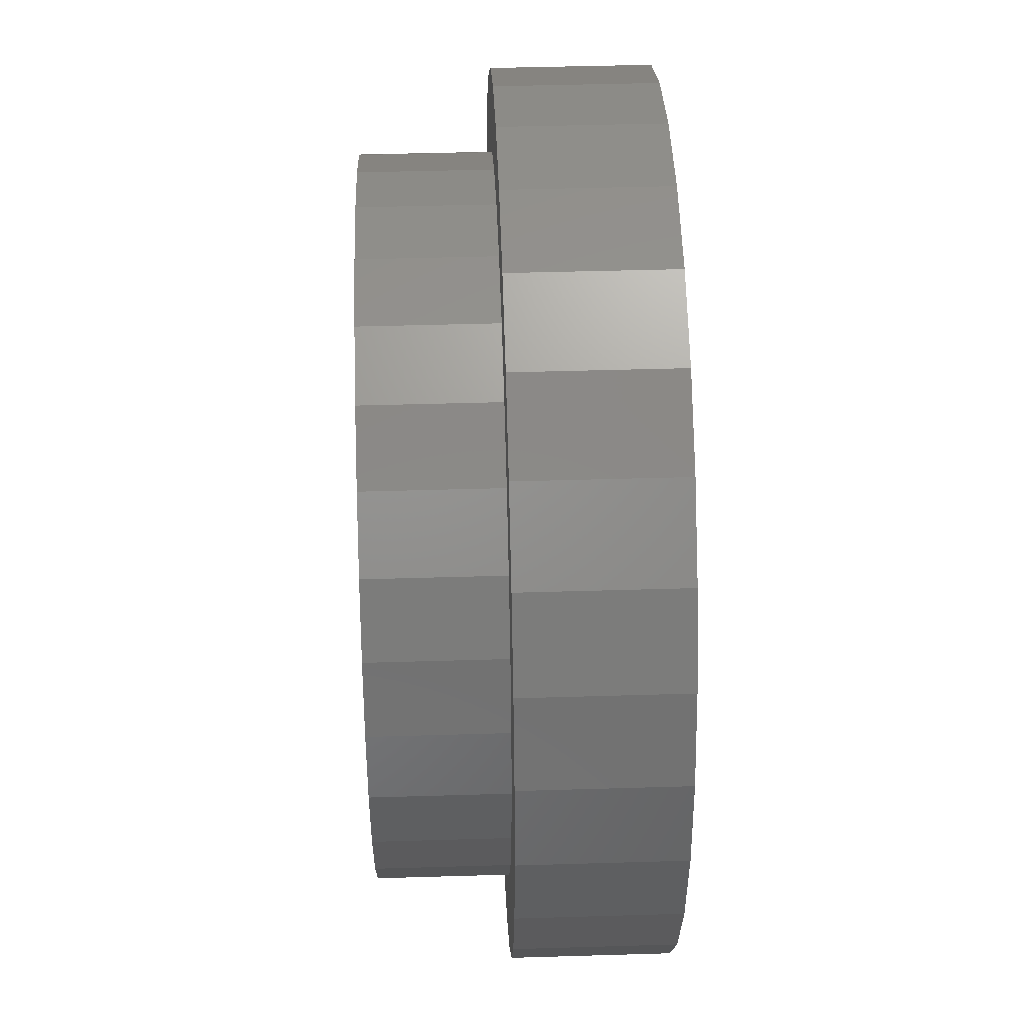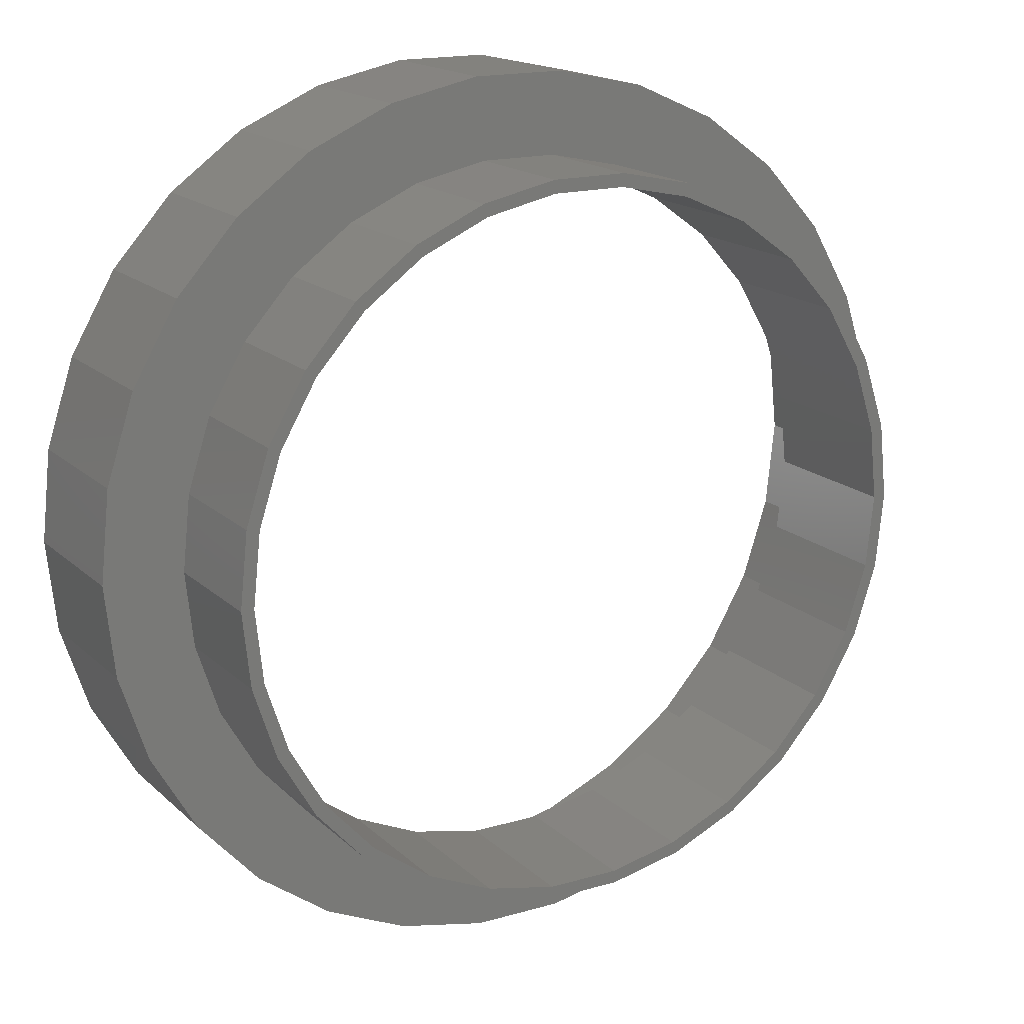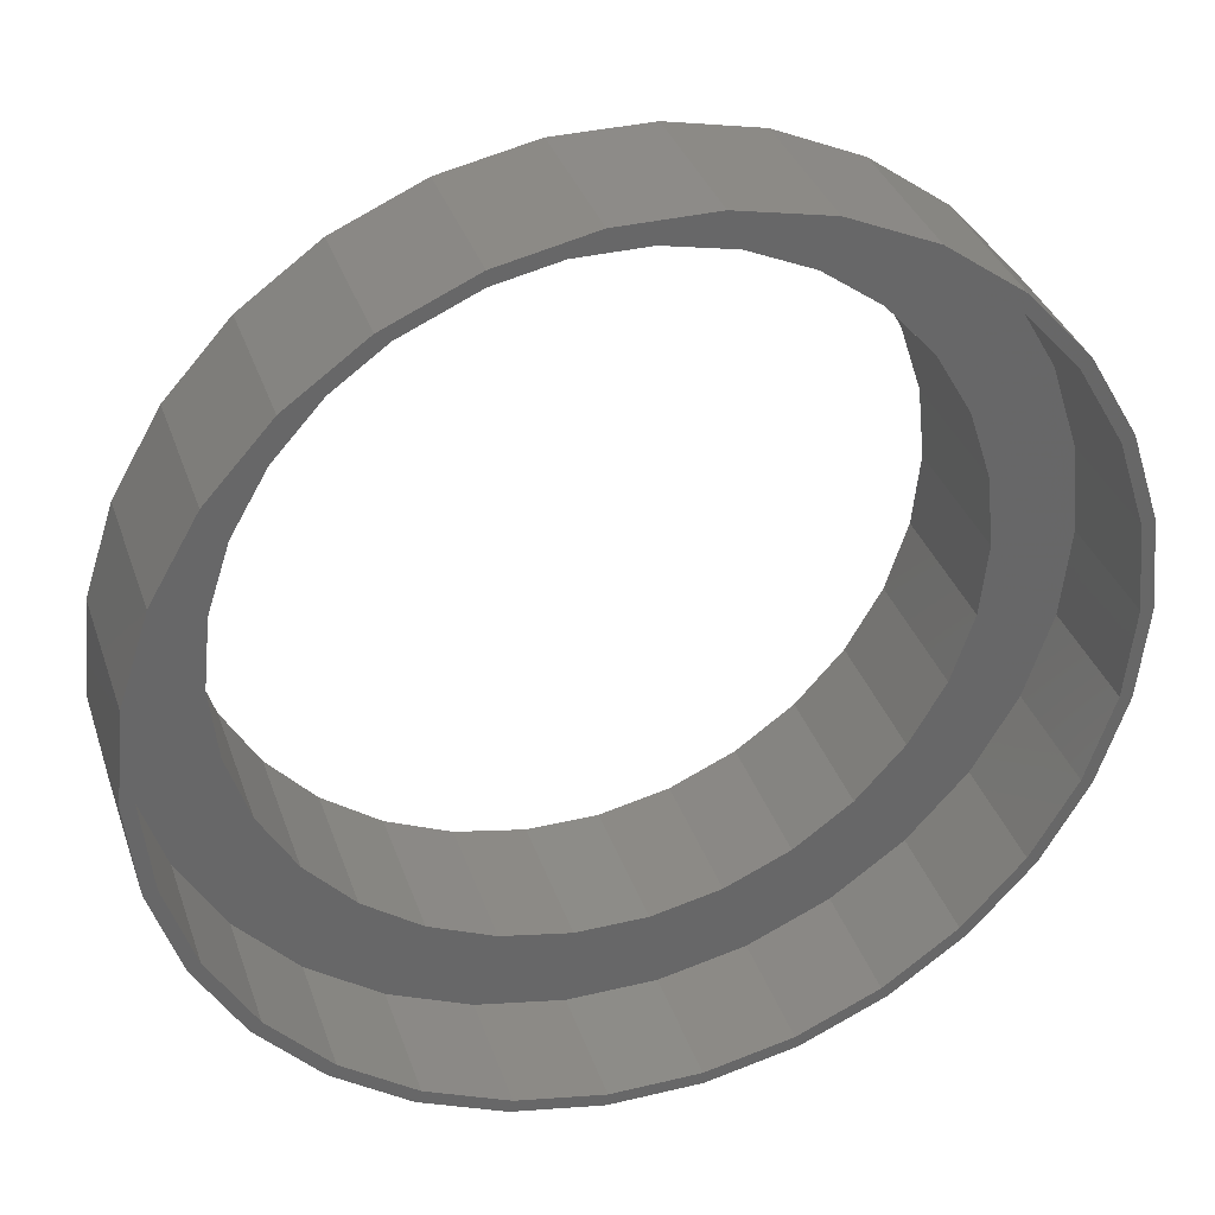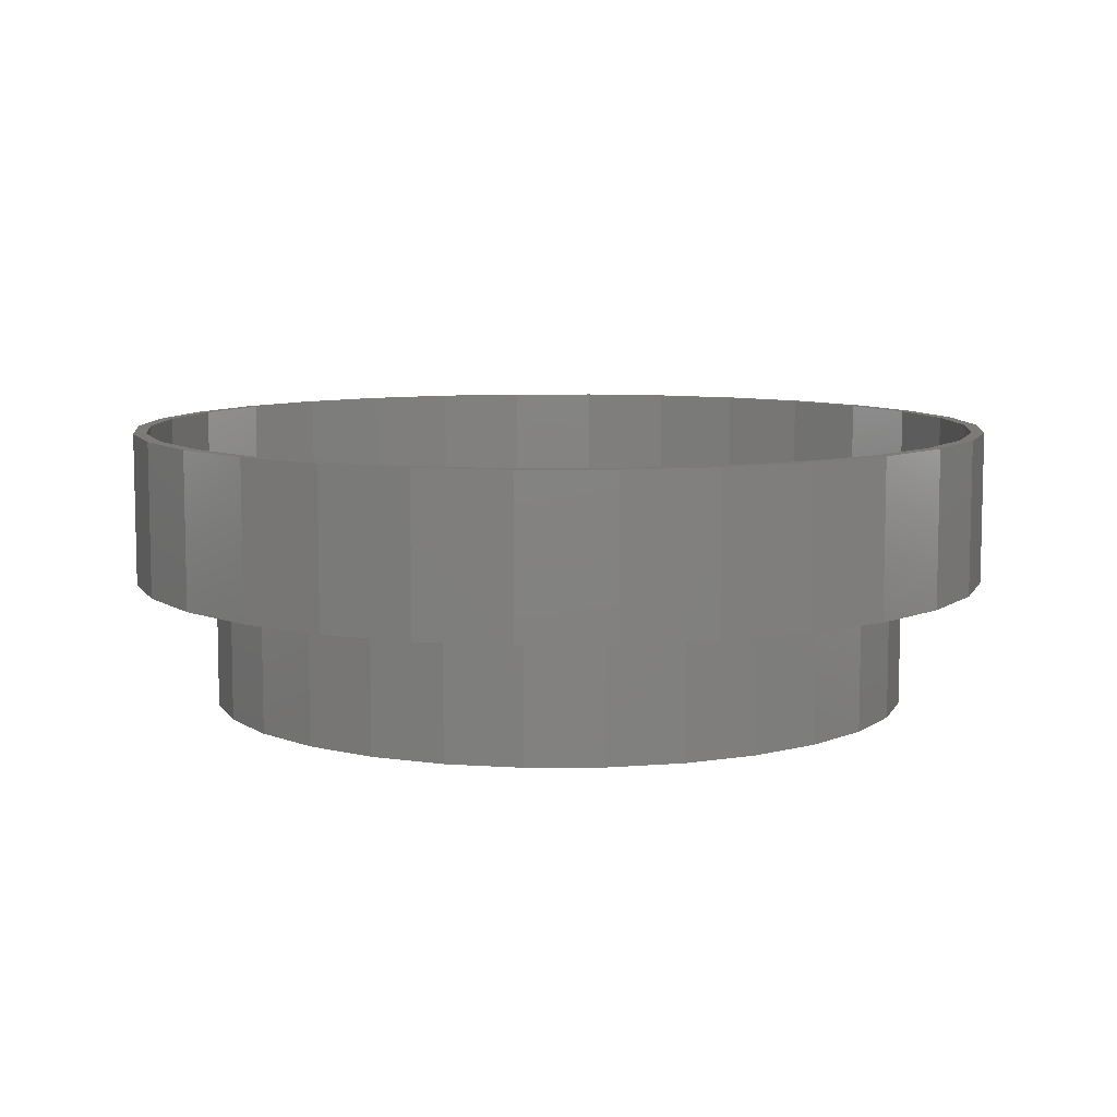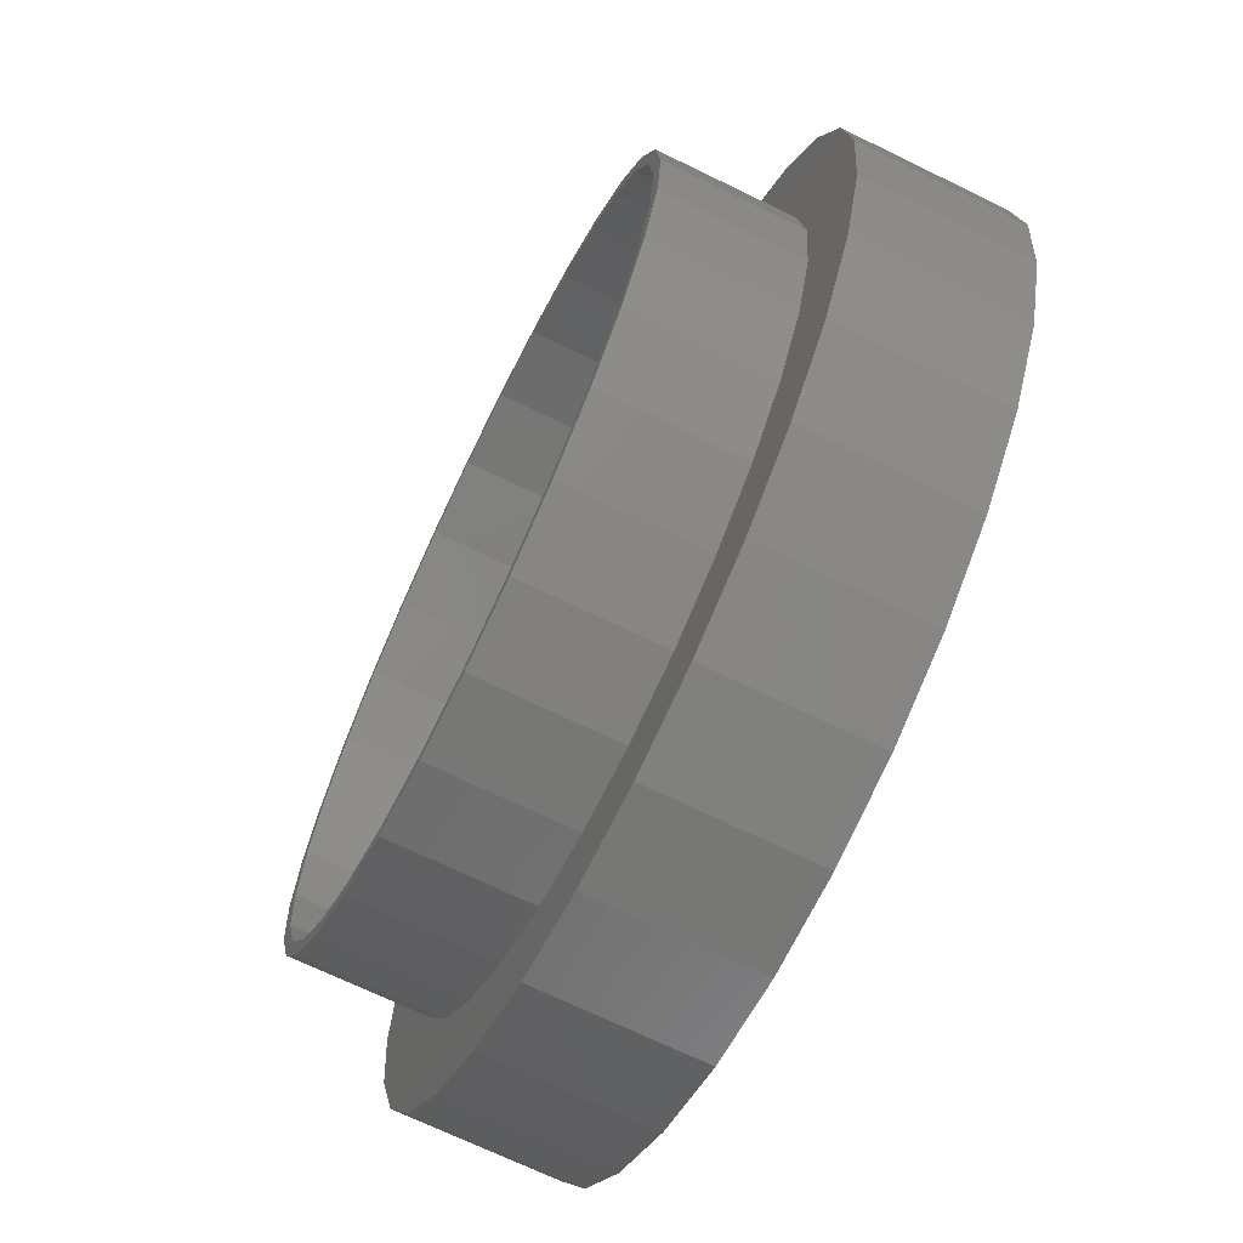
<metadata>
{"format":"stl","ext":"stl","renderer":"f3d","projection":"perspective","resolution":1024,"background":"white","views":[{"elev":44.7,"azim":-92.0,"up":"+Y"},{"elev":17.0,"azim":149.8,"up":"+Y"},{"elev":35.2,"azim":-17.7,"up":"+Y"},{"elev":8.3,"azim":-168.9,"up":"+Z"},{"elev":-69.5,"azim":-116.0,"up":"+Y"}]}
</metadata>
<code>
# stl→obj: 240 verts, 480 faces
v 27 0 1
v 33.25 0 1
v 32.52 6.913 1
v 26.41 5.614 1
v 30.38 13.52 1
v 32.52 -6.913 1
v 26.41 -5.614 1
v 24.67 10.98 1
v 26.9 19.54 1
v 21.84 15.87 1
v 22.25 24.71 1
v 18.07 20.06 1
v 16.62 28.8 1
v 13.5 23.38 1
v 10.27 31.62 1
v 8.343 25.68 1
v 3.476 33.07 1
v 2.822 26.85 1
v -2.822 26.85 1
v -3.476 33.07 1
v -8.343 25.68 1
v -10.27 31.62 1
v -13.5 23.38 1
v -16.62 28.8 1
v -18.07 20.06 1
v -22.25 24.71 1
v -21.84 15.87 1
v -26.9 19.54 1
v -24.67 10.98 1
v -30.38 13.52 1
v -26.41 5.614 1
v -32.52 6.913 1
v 30.38 -13.52 1
v 24.67 -10.98 1
v 26.9 -19.54 1
v 21.84 -15.87 1
v 22.25 -24.71 1
v 18.07 -20.06 1
v 16.62 -28.8 1
v 13.5 -23.38 1
v 10.27 -31.62 1
v 8.343 -25.68 1
v 3.476 -33.07 1
v 2.822 -26.85 1
v -2.822 -26.85 1
v -3.476 -33.07 1
v -8.343 -25.68 1
v -10.27 -31.62 1
v -13.5 -23.38 1
v -16.62 -28.8 1
v -18.07 -20.06 1
v -22.25 -24.71 1
v -21.84 -15.87 1
v -26.9 -19.54 1
v -24.67 -10.98 1
v -30.38 -13.52 1
v -26.41 -5.614 1
v -32.52 -6.913 1
v -27 0 1
v -33.25 0 1
v 33.25 0 11
v 34.25 0 11
v 33.5 7.121 11
v 33.5 -7.121 11
v 32.52 6.913 11
v 31.29 13.93 11
v 30.38 13.52 11
v 27.71 20.13 11
v 26.9 19.54 11
v 22.92 25.45 11
v 22.25 24.71 11
v 17.12 29.66 11
v 16.62 28.8 11
v 10.58 32.57 11
v 10.27 31.62 11
v 3.58 34.06 11
v 3.476 33.07 11
v -3.476 33.07 11
v -3.58 34.06 11
v -10.27 31.62 11
v -10.58 32.57 11
v -16.62 28.8 11
v -17.12 29.66 11
v -22.25 24.71 11
v -22.92 25.45 11
v -26.9 19.54 11
v -27.71 20.13 11
v -30.38 13.52 11
v -31.29 13.93 11
v -32.52 6.913 11
v -33.5 7.121 11
v -33.25 0 11
v 32.52 -6.913 11
v 31.29 -13.93 11
v 30.38 -13.52 11
v 27.71 -20.13 11
v 26.9 -19.54 11
v 22.92 -25.45 11
v 22.25 -24.71 11
v 17.12 -29.66 11
v 16.62 -28.8 11
v 10.58 -32.57 11
v 10.27 -31.62 11
v 3.58 -34.06 11
v 3.476 -33.07 11
v -3.476 -33.07 11
v -3.58 -34.06 11
v -10.27 -31.62 11
v -10.58 -32.57 11
v -16.62 -28.8 11
v -17.12 -29.66 11
v -22.25 -24.71 11
v -22.92 -25.45 11
v -26.9 -19.54 11
v -27.71 -20.13 11
v -30.38 -13.52 11
v -31.29 -13.93 11
v -32.52 -6.913 11
v -33.5 -7.121 11
v -34.25 0 11
v 10.58 -32.57 -1
v 17.12 -29.66 -1
v 22.92 -25.45 -1
v 27.71 -20.13 -1
v 31.29 -13.93 -1
v 33.5 -7.121 -1
v 34.25 0 -1
v 33.5 7.121 -1
v 31.29 13.93 -1
v 27.71 20.13 -1
v 22.92 25.45 -1
v 17.12 29.66 -1
v 10.58 32.57 -1
v 3.58 34.06 -1
v -3.58 34.06 -1
v -10.58 32.57 -1
v -17.12 29.66 -1
v -22.92 25.45 -1
v -27.71 20.13 -1
v -31.29 13.93 -1
v -33.5 7.121 -1
v -34.25 0 -1
v -33.5 -7.121 -1
v -31.29 -13.93 -1
v -27.71 -20.13 -1
v -22.92 -25.45 -1
v -17.12 -29.66 -1
v -10.58 -32.57 -1
v -3.58 -34.06 -1
v 3.58 -34.06 -1
v 28 0 -1
v 27.39 -5.822 -1
v 27.39 5.822 -1
v 25.58 -11.39 -1
v 22.65 -16.46 -1
v 18.74 -20.81 -1
v 14 -24.25 -1
v 8.652 -26.63 -1
v 2.927 -27.85 -1
v -2.927 -27.85 -1
v -8.652 -26.63 -1
v -14 -24.25 -1
v -18.74 -20.81 -1
v -22.65 -16.46 -1
v -25.58 -11.39 -1
v -27.39 -5.822 -1
v 25.58 11.39 -1
v 22.65 16.46 -1
v 18.74 20.81 -1
v 14 24.25 -1
v 8.652 26.63 -1
v 2.927 27.85 -1
v -2.927 27.85 -1
v -8.652 26.63 -1
v -14 24.25 -1
v -18.74 20.81 -1
v -22.65 16.46 -1
v -25.58 11.39 -1
v -27.39 5.822 -1
v -28 0 -1
v -2.822 -26.85 -11
v -8.343 -25.68 -11
v -13.5 -23.38 -11
v -18.07 -20.06 -11
v -21.84 -15.87 -11
v -24.67 -10.98 -11
v -26.41 -5.614 -11
v -27 0 -11
v -26.41 5.614 -11
v -24.67 10.98 -11
v -21.84 15.87 -11
v -18.07 20.06 -11
v -13.5 23.38 -11
v -8.343 25.68 -11
v -2.822 26.85 -11
v 2.822 26.85 -11
v 8.343 25.68 -11
v 13.5 23.38 -11
v 18.07 20.06 -11
v 21.84 15.87 -11
v 24.67 10.98 -11
v 26.41 5.614 -11
v 27 0 -11
v 26.41 -5.614 -11
v 24.67 -10.98 -11
v 21.84 -15.87 -11
v 18.07 -20.06 -11
v 13.5 -23.38 -11
v 8.343 -25.68 -11
v 2.822 -26.85 -11
v 28 0 -11
v 27.39 -5.822 -11
v 27.39 5.822 -11
v 25.58 -11.39 -11
v 22.65 -16.46 -11
v 18.74 -20.81 -11
v 14 -24.25 -11
v 8.652 -26.63 -11
v 2.927 -27.85 -11
v -2.927 -27.85 -11
v -8.652 -26.63 -11
v -14 -24.25 -11
v -18.74 -20.81 -11
v -22.65 -16.46 -11
v -25.58 -11.39 -11
v -27.39 -5.822 -11
v 25.58 11.39 -11
v 22.65 16.46 -11
v 18.74 20.81 -11
v 14 24.25 -11
v 8.652 26.63 -11
v 2.927 27.85 -11
v -2.927 27.85 -11
v -8.652 26.63 -11
v -14 24.25 -11
v -18.74 20.81 -11
v -22.65 16.46 -11
v -25.58 11.39 -11
v -27.39 5.822 -11
v -28 0 -11
f 1 2 3
f 4 3 5
f 2 1 6
f 7 6 1
f 8 5 9
f 3 4 1
f 5 8 4
f 10 9 11
f 9 10 8
f 11 12 10
f 13 12 11
f 13 14 12
f 15 14 13
f 15 16 14
f 17 16 15
f 17 18 16
f 17 19 18
f 20 19 17
f 20 21 19
f 22 21 20
f 22 23 21
f 24 23 22
f 24 25 23
f 26 25 24
f 25 26 27
f 28 27 26
f 27 28 29
f 30 29 28
f 29 30 31
f 32 31 30
f 6 7 33
f 34 33 7
f 33 34 35
f 36 35 34
f 35 36 37
f 38 37 36
f 38 39 37
f 40 39 38
f 40 41 39
f 42 41 40
f 42 43 41
f 44 43 42
f 45 43 44
f 45 46 43
f 47 46 45
f 47 48 46
f 49 48 47
f 49 50 48
f 51 50 49
f 52 51 53
f 51 52 50
f 54 53 55
f 56 55 57
f 53 54 52
f 58 57 59
f 31 32 59
f 55 56 54
f 60 59 32
f 57 58 56
f 59 60 58
f 61 62 63
f 62 61 64
f 63 65 61
f 66 65 63
f 66 67 65
f 68 67 66
f 68 69 67
f 70 69 68
f 70 71 69
f 72 71 70
f 72 73 71
f 74 73 72
f 74 75 73
f 76 75 74
f 76 77 75
f 76 78 77
f 79 78 76
f 79 80 78
f 81 80 79
f 81 82 80
f 83 82 81
f 83 84 82
f 85 84 83
f 85 86 84
f 87 86 85
f 87 88 86
f 89 88 87
f 89 90 88
f 90 91 92
f 91 90 89
f 93 64 61
f 93 94 64
f 95 94 93
f 95 96 94
f 97 96 95
f 97 98 96
f 99 98 97
f 99 100 98
f 101 100 99
f 101 102 100
f 103 102 101
f 103 104 102
f 105 104 103
f 106 104 105
f 106 107 104
f 108 107 106
f 108 109 107
f 110 109 108
f 110 111 109
f 112 111 110
f 112 113 111
f 114 113 112
f 114 115 113
f 116 115 114
f 116 117 115
f 118 117 116
f 118 119 117
f 92 119 118
f 120 92 91
f 92 120 119
f 121 100 102
f 100 121 122
f 122 98 100
f 98 122 123
f 98 124 96
f 124 98 123
f 96 125 94
f 125 96 124
f 94 126 64
f 126 94 125
f 64 127 62
f 127 64 126
f 62 128 63
f 128 62 127
f 63 129 66
f 129 63 128
f 66 130 68
f 130 66 129
f 68 131 70
f 131 68 130
f 131 72 70
f 72 131 132
f 132 74 72
f 74 132 133
f 133 76 74
f 76 133 134
f 134 79 76
f 79 134 135
f 135 81 79
f 81 135 136
f 136 83 81
f 83 136 137
f 137 85 83
f 85 137 138
f 139 85 138
f 85 139 87
f 140 87 139
f 87 140 89
f 141 89 140
f 89 141 91
f 142 91 141
f 91 142 120
f 143 120 142
f 120 143 119
f 144 119 143
f 119 144 117
f 145 117 144
f 117 145 115
f 146 115 145
f 115 146 113
f 146 111 113
f 111 146 147
f 147 109 111
f 109 147 148
f 148 107 109
f 107 148 149
f 149 104 107
f 104 149 150
f 150 102 104
f 102 150 121
f 46 108 106
f 108 46 48
f 48 110 108
f 110 48 50
f 50 112 110
f 112 50 52
f 112 54 114
f 54 112 52
f 114 56 116
f 56 114 54
f 116 58 118
f 58 116 56
f 118 60 92
f 60 118 58
f 92 32 90
f 32 92 60
f 90 30 88
f 30 90 32
f 88 28 86
f 28 88 30
f 86 26 84
f 26 86 28
f 26 82 84
f 82 26 24
f 24 80 82
f 80 24 22
f 22 78 80
f 78 22 20
f 20 77 78
f 77 20 17
f 17 75 77
f 75 17 15
f 15 73 75
f 73 15 13
f 13 71 73
f 71 13 11
f 9 71 11
f 71 9 69
f 5 69 9
f 69 5 67
f 3 67 5
f 67 3 65
f 2 65 3
f 65 2 61
f 6 61 2
f 61 6 93
f 33 93 6
f 93 33 95
f 35 95 33
f 95 35 97
f 37 97 35
f 97 37 99
f 37 101 99
f 101 37 39
f 39 103 101
f 103 39 41
f 41 105 103
f 105 41 43
f 43 106 105
f 106 43 46
f 151 127 126
f 152 126 125
f 127 151 128
f 153 128 151
f 154 125 124
f 126 152 151
f 125 154 152
f 155 124 123
f 124 155 154
f 123 156 155
f 122 156 123
f 122 157 156
f 121 157 122
f 121 158 157
f 150 158 121
f 150 159 158
f 150 160 159
f 149 160 150
f 149 161 160
f 148 161 149
f 148 162 161
f 147 162 148
f 147 163 162
f 146 163 147
f 163 146 164
f 145 164 146
f 164 145 165
f 144 165 145
f 165 144 166
f 143 166 144
f 128 153 129
f 167 129 153
f 129 167 130
f 168 130 167
f 130 168 131
f 169 131 168
f 169 132 131
f 170 132 169
f 170 133 132
f 171 133 170
f 171 134 133
f 172 134 171
f 173 134 172
f 173 135 134
f 174 135 173
f 174 136 135
f 175 136 174
f 175 137 136
f 176 137 175
f 138 176 177
f 176 138 137
f 139 177 178
f 140 178 179
f 177 139 138
f 141 179 180
f 166 143 180
f 178 140 139
f 142 180 143
f 179 141 140
f 180 142 141
f 181 47 45
f 47 181 182
f 182 49 47
f 49 182 183
f 183 51 49
f 51 183 184
f 51 185 53
f 185 51 184
f 53 186 55
f 186 53 185
f 55 187 57
f 187 55 186
f 57 188 59
f 188 57 187
f 59 189 31
f 189 59 188
f 31 190 29
f 190 31 189
f 29 191 27
f 191 29 190
f 27 192 25
f 192 27 191
f 192 23 25
f 23 192 193
f 193 21 23
f 21 193 194
f 194 19 21
f 19 194 195
f 195 18 19
f 18 195 196
f 196 16 18
f 16 196 197
f 197 14 16
f 14 197 198
f 198 12 14
f 12 198 199
f 200 12 199
f 12 200 10
f 201 10 200
f 10 201 8
f 202 8 201
f 8 202 4
f 203 4 202
f 4 203 1
f 204 1 203
f 1 204 7
f 205 7 204
f 7 205 34
f 206 34 205
f 34 206 36
f 207 36 206
f 36 207 38
f 207 40 38
f 40 207 208
f 208 42 40
f 42 208 209
f 209 44 42
f 44 209 210
f 210 45 44
f 45 210 181
f 203 211 212
f 211 203 213
f 212 204 203
f 214 204 212
f 214 205 204
f 215 205 214
f 215 206 205
f 216 206 215
f 216 207 206
f 217 207 216
f 217 208 207
f 218 208 217
f 218 209 208
f 219 209 218
f 219 210 209
f 219 181 210
f 220 181 219
f 220 182 181
f 221 182 220
f 221 183 182
f 222 183 221
f 222 184 183
f 223 184 222
f 223 185 184
f 224 185 223
f 224 186 185
f 225 186 224
f 225 187 186
f 187 226 188
f 226 187 225
f 202 213 203
f 202 227 213
f 201 227 202
f 201 228 227
f 200 228 201
f 200 229 228
f 199 229 200
f 199 230 229
f 198 230 199
f 198 231 230
f 197 231 198
f 197 232 231
f 196 232 197
f 195 232 196
f 195 233 232
f 194 233 195
f 194 234 233
f 193 234 194
f 193 235 234
f 192 235 193
f 192 236 235
f 191 236 192
f 191 237 236
f 190 237 191
f 190 238 237
f 189 238 190
f 189 239 238
f 188 239 189
f 240 188 226
f 188 240 239
f 218 157 158
f 157 218 217
f 217 156 157
f 156 217 216
f 156 215 155
f 215 156 216
f 155 214 154
f 214 155 215
f 154 212 152
f 212 154 214
f 152 211 151
f 211 152 212
f 151 213 153
f 213 151 211
f 153 227 167
f 227 153 213
f 167 228 168
f 228 167 227
f 168 229 169
f 229 168 228
f 229 170 169
f 170 229 230
f 230 171 170
f 171 230 231
f 231 172 171
f 172 231 232
f 232 173 172
f 173 232 233
f 233 174 173
f 174 233 234
f 234 175 174
f 175 234 235
f 235 176 175
f 176 235 236
f 237 176 236
f 176 237 177
f 238 177 237
f 177 238 178
f 239 178 238
f 178 239 179
f 240 179 239
f 179 240 180
f 226 180 240
f 180 226 166
f 225 166 226
f 166 225 165
f 224 165 225
f 165 224 164
f 223 164 224
f 164 223 163
f 223 162 163
f 162 223 222
f 222 161 162
f 161 222 221
f 221 160 161
f 160 221 220
f 220 159 160
f 159 220 219
f 219 158 159
f 158 219 218

</code>
